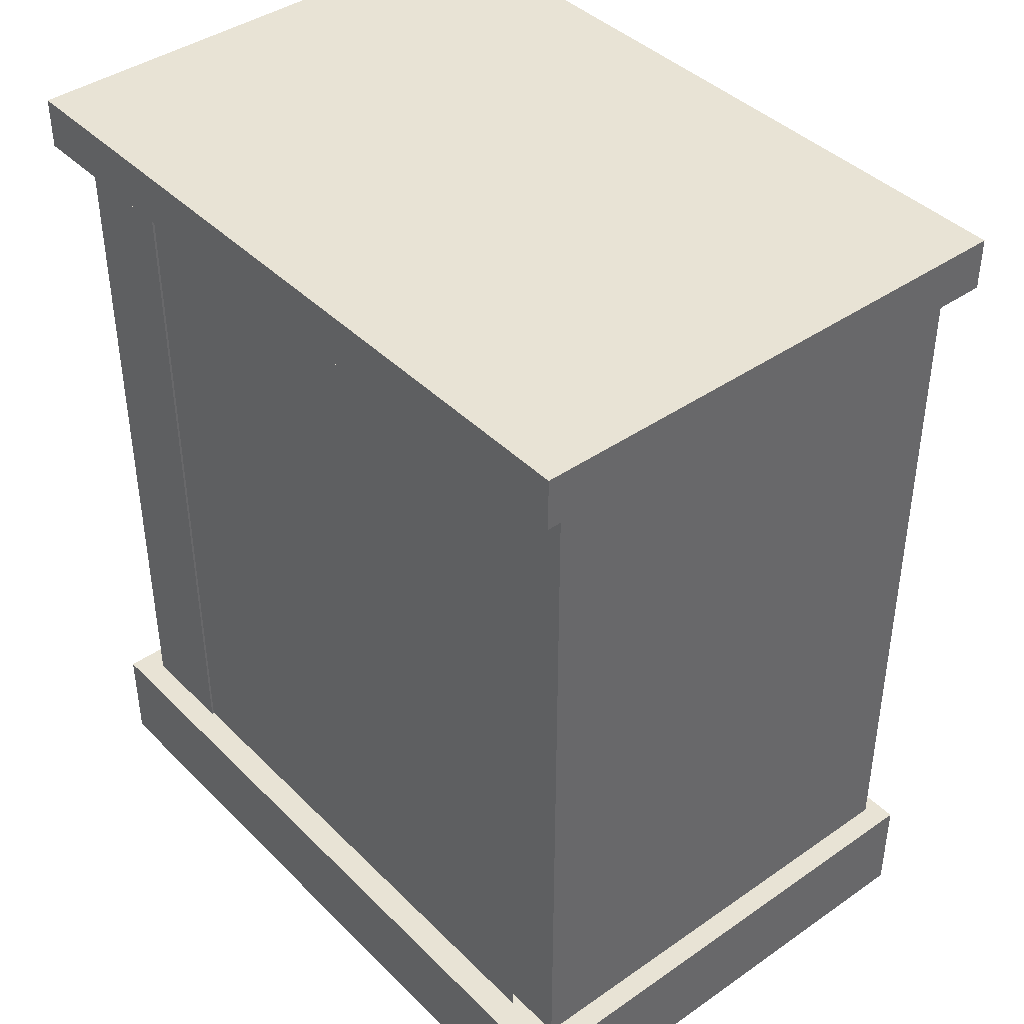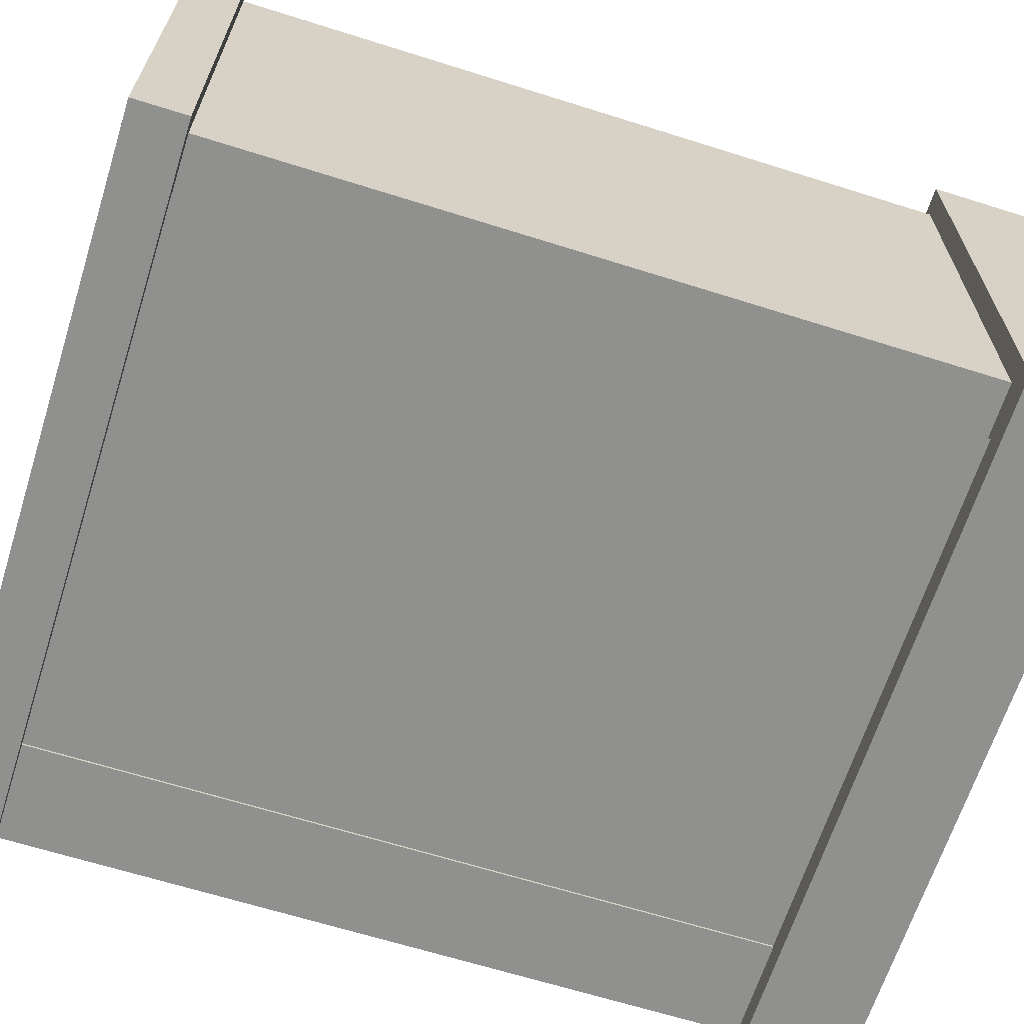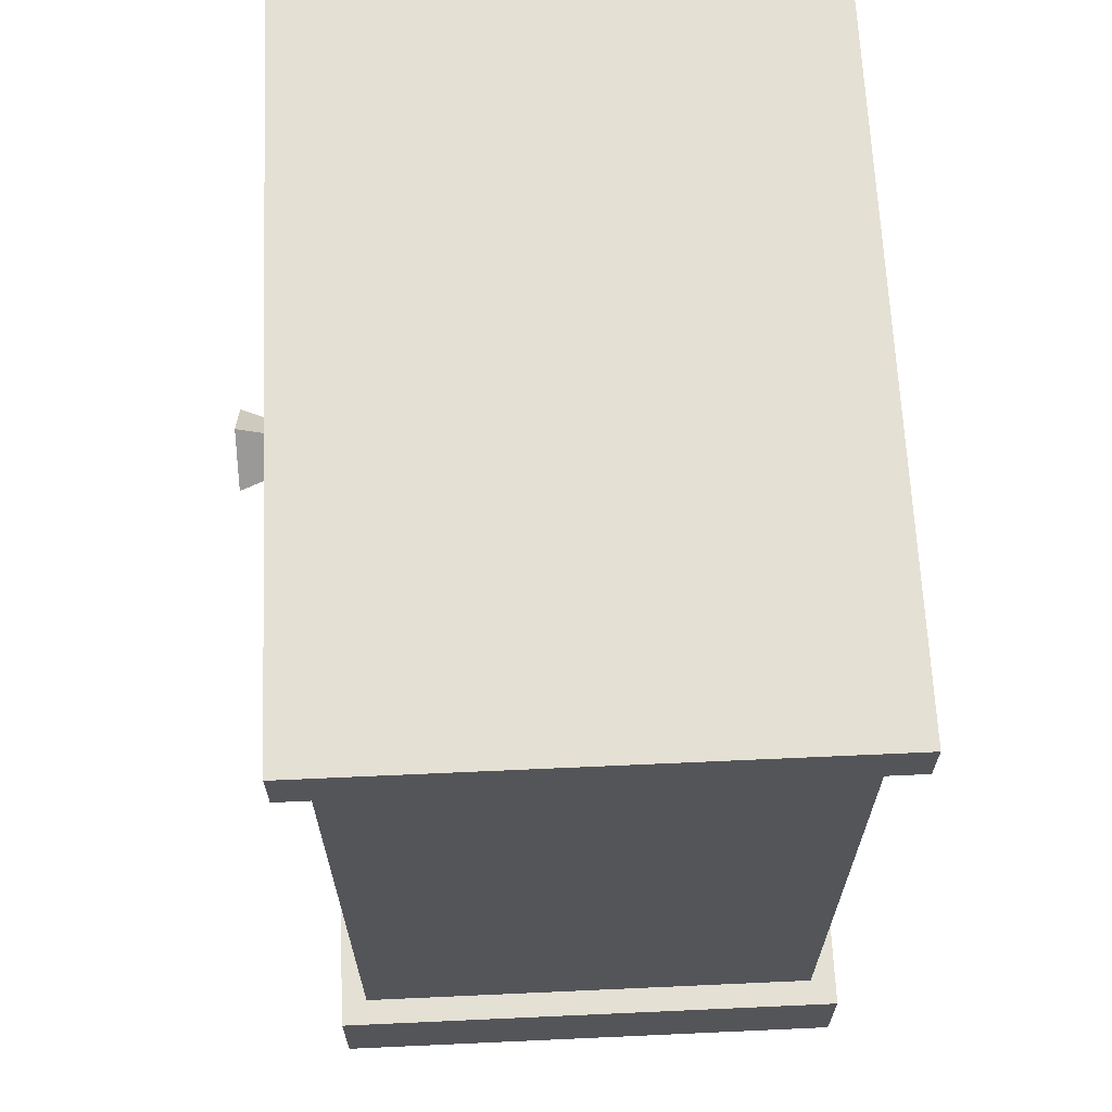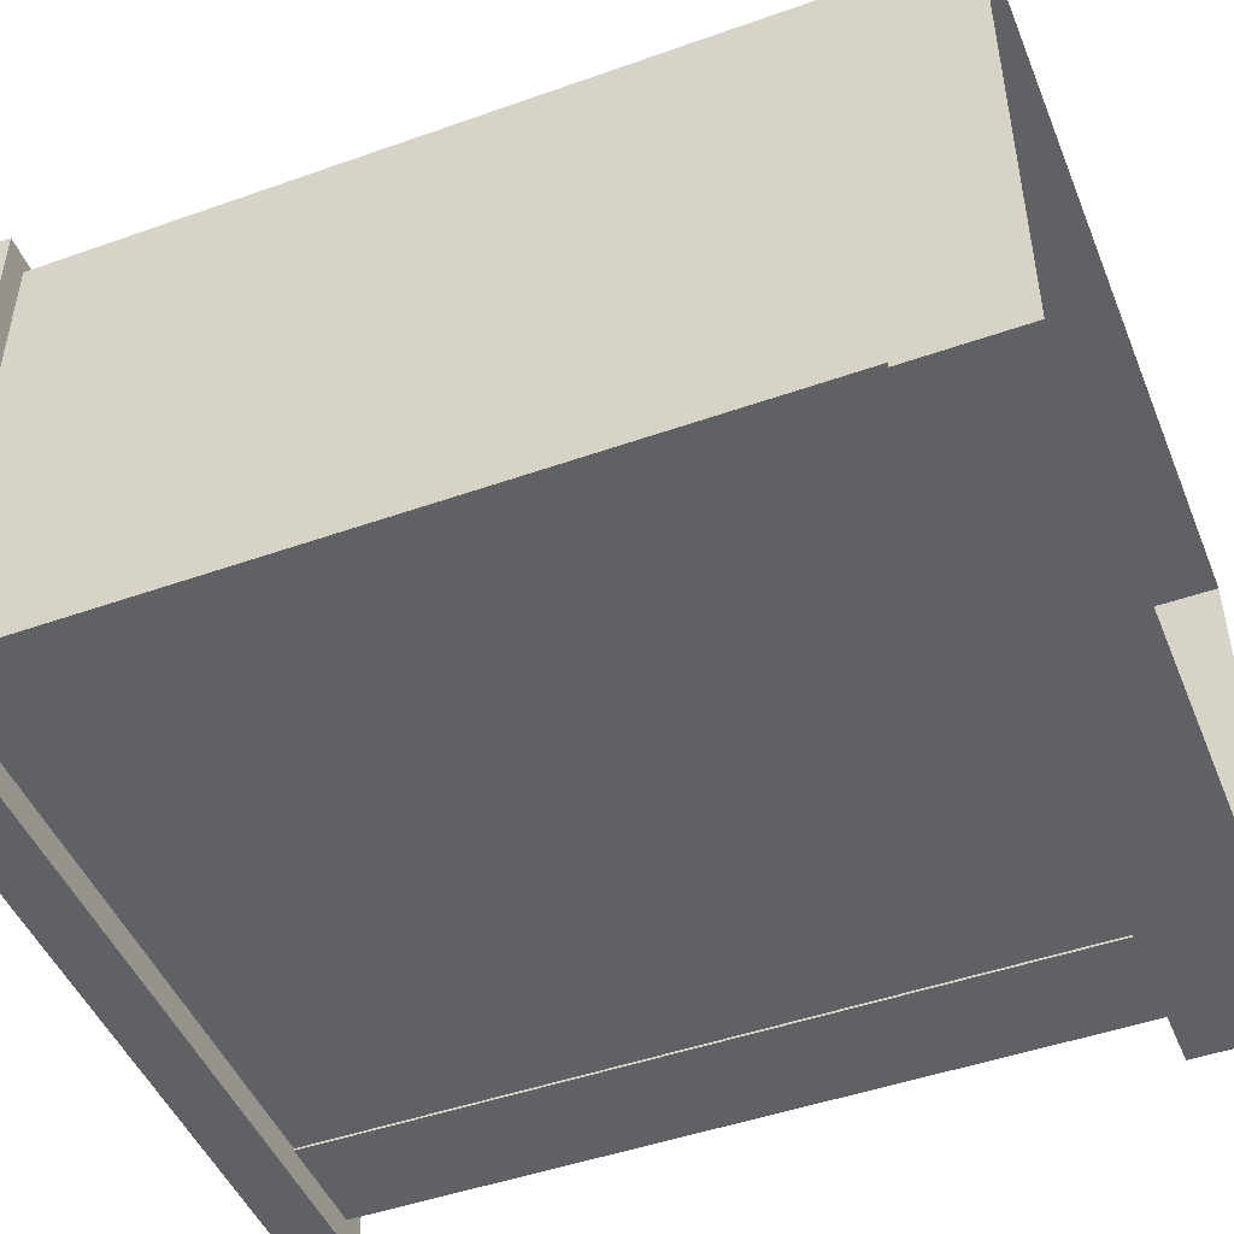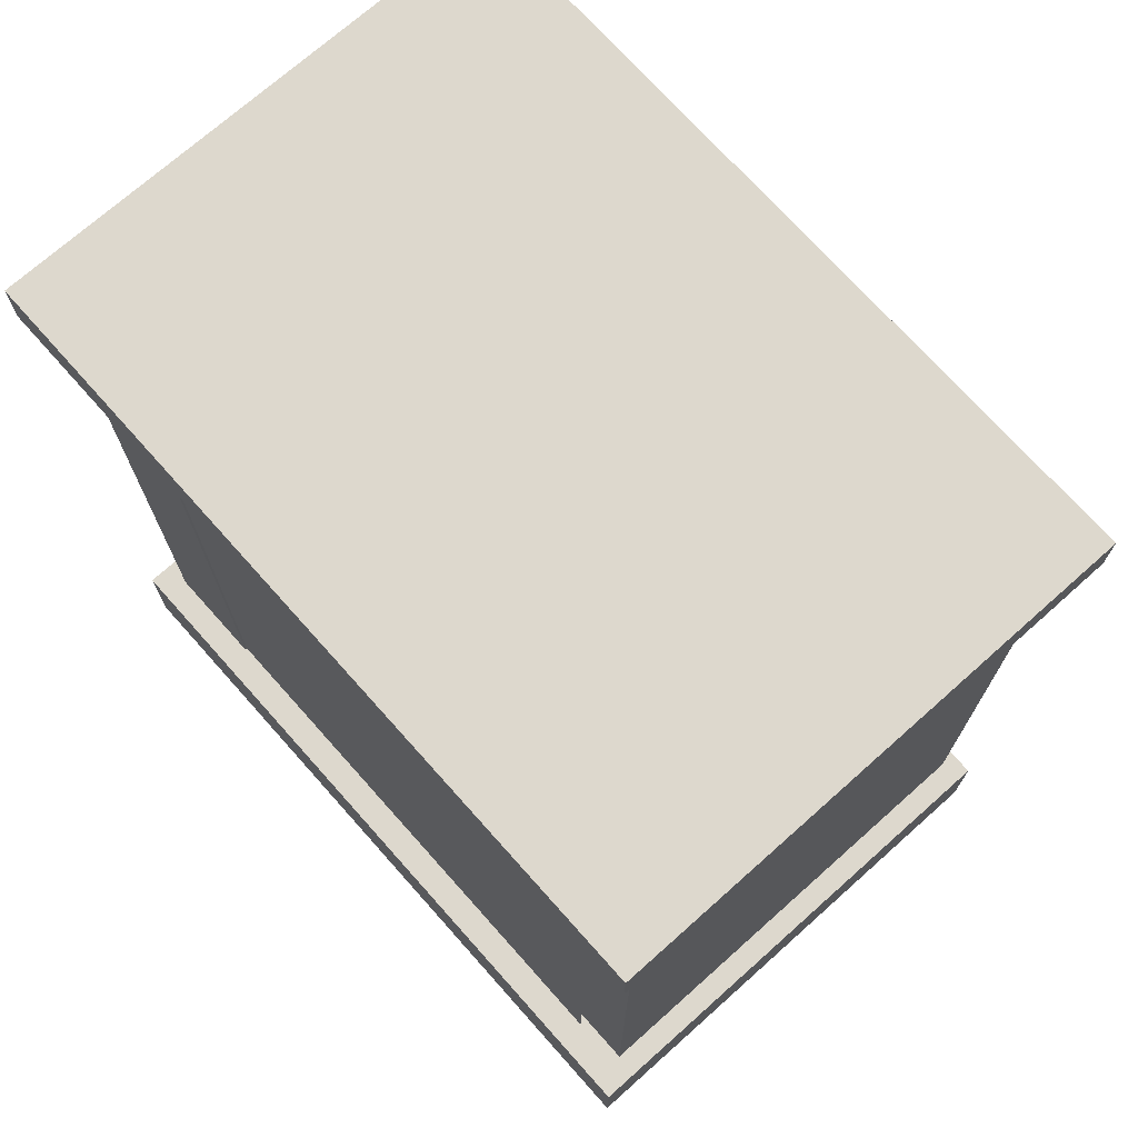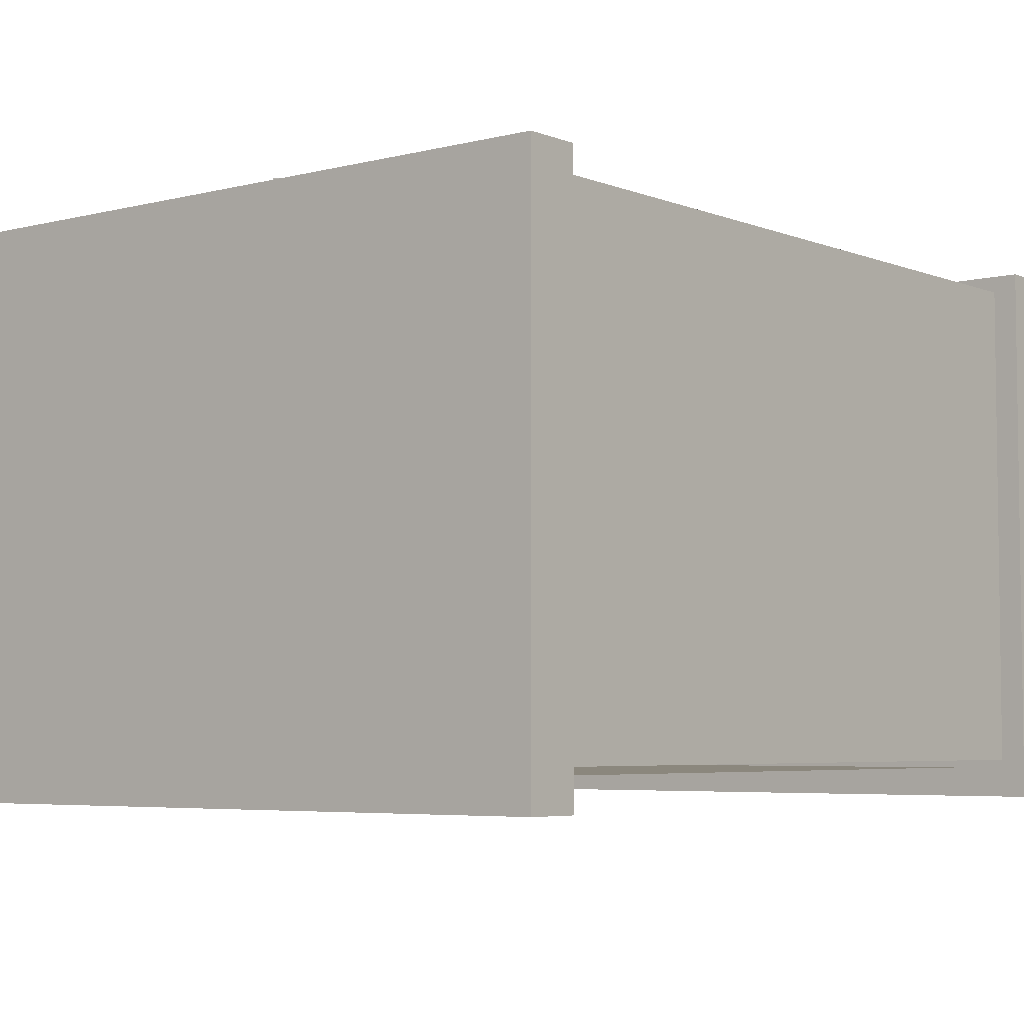
<metadata>
{"format":"obj","ext":"obj","renderer":"f3d","projection":"perspective","resolution":1024,"background":"white","views":[{"elev":41.2,"azim":-130.1,"up":"+Y"},{"elev":-65.5,"azim":-107.6,"up":"+Z"},{"elev":65.8,"azim":87.4,"up":"+Y"},{"elev":-47.5,"azim":-68.2,"up":"+Z"},{"elev":72.2,"azim":-131.7,"up":"+Y"},{"elev":-5.0,"azim":-141.0,"up":"+Z"}]}
</metadata>
<code>
v  6.5 -0.5 2.5
v  6.5 -0.5 -2.5
v  6.5 0.5 -2.5
v  6.5 0.5 2.5
v  -0.721 -0.5 -2.5
v  -0.721 -0.5 2.5
v  -0.721 0.5 2.5
v  -0.721 0.5 -2.5
v  6.5 7.5 2.5
v  6.5 7.5 -2.5
v  6.5 8 -2.5
v  6.5 8 2.5
v  -0.7387 7.5 -2.5
v  -0.7387 7.5 2.5
v  -0.7387 8 2.5
v  -0.7387 8 -2.5
v  -0.4946 0.5 2.348
v  0.5 0.5 2.348
v  0.5 7.5 2.348
v  -0.4946 7.5 2.348
v  -0.4946 7.5 -2.152
v  0.5 7.5 -2.152
v  0.5 0.5 -2.152
v  -0.4946 0.5 -2.152
v  6.25 0.5 -2.25
v  5.255 0.5 -2.25
v  5.255 7.5 -2.25
v  6.25 7.5 -2.25
v  6.25 7.5 2.25
v  5.255 7.5 2.25
v  5.255 0.5 2.25
v  6.25 0.5 2.25
v  0.0004 4.835 1.375
v  5.303 4.835 1.375
v  5.303 4.835 2.197
v  0.0004 4.835 2.197
v  0.0004 5.835 2.197
v  5.303 5.835 2.197
v  0.0004 5.835 1.375
v  5.303 5.835 1.375
v  0 0.5 1.944
v  5.312 0.5 1.944
v  5.312 7.5 1.944
v  0 7.5 1.944
v  0 7.5 -2.229
v  5.312 7.5 -2.229
v  5.312 0.5 -2.229
v  0 0.5 -2.229
v  0.9486 1.839 2.385
v  0.9486 1.604 1.944
v  0.9486 1.381 1.944
v  0.9486 1.694 2.579
v  0.9486 2.725 2.385
v  0.9486 2.871 2.579
v  0.9486 2.961 1.944
v  0.9486 3.184 1.944
v  1.172 1.381 1.944
v  1.172 1.694 2.579
v  1.172 2.871 2.579
v  1.172 3.184 1.944
v  1.172 1.604 1.944
v  1.172 1.839 2.385
v  1.172 2.725 2.385
v  1.172 2.961 1.944
v  2.61 6.103 2.426
v  3.399 6.103 2.426
v  3.399 6.892 2.426
v  2.61 6.892 2.426
v  3.416 6.909 2.245
v  2.594 6.909 2.245
v  2.594 6.087 2.245
v  3.416 6.087 2.245
v  3.005 6.682 2.407
v  2.809 6.486 2.407
v  2.618 6.486 2.862
v  3.005 6.873 2.862
v  3.005 6.29 2.407
v  3.005 6.1 2.862
v  3.201 6.486 2.407
v  3.391 6.486 2.862
g polySurface1497
f 1 2 3 4
f 5 6 7 8
f 7 4 3 8
f 5 8 3 2
f 7 6 1 4
f 9 10 11 12
f 13 14 15 16
f 15 12 11 16
f 13 16 11 10
f 14 13 10 9
f 15 14 9 12
f 17 18 19 20
f 21 22 23 24
f 18 23 22 19
f 24 17 20 21
f 25 26 27 28
f 29 30 31 32
f 26 31 30 27
f 32 25 28 29
f 33 34 35 36
f 37 36 35 38
f 39 37 38 40
f 41 42 43 44
f 45 46 47 48
f 49 50 51 52
f 53 49 52 54
f 55 53 54 56
f 52 51 57 58
f 54 52 58 59
f 56 54 59 60
f 58 57 61 62
f 59 58 62 63
f 60 59 63 64
f 62 61 50 49
f 63 62 49 53
f 64 63 53 55
f 65 66 67 68
f 68 67 69 70
f 71 72 66 65
f 66 72 69 67
f 71 65 68 70
f 73 74 75 76
f 74 77 78 75
f 77 79 80 78
f 79 73 76 80
f 80 76 75 78

</code>
